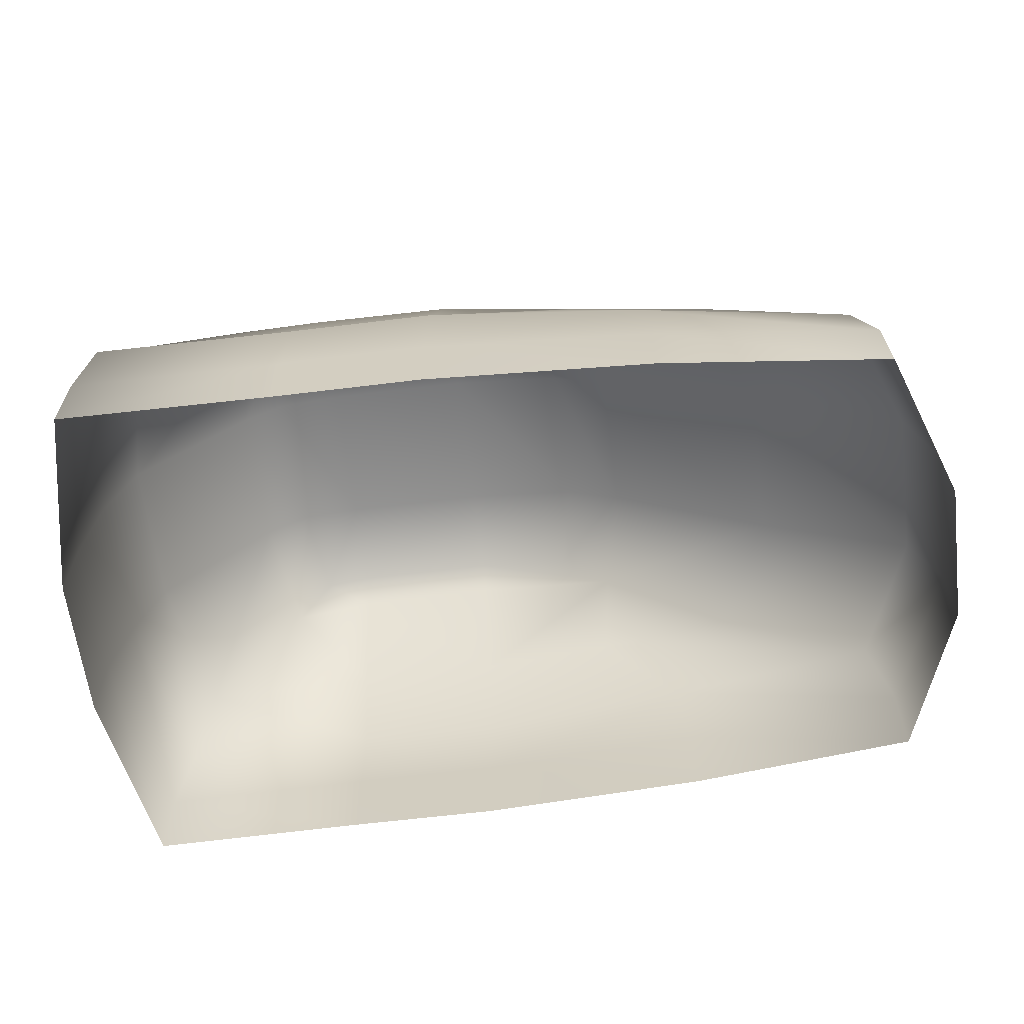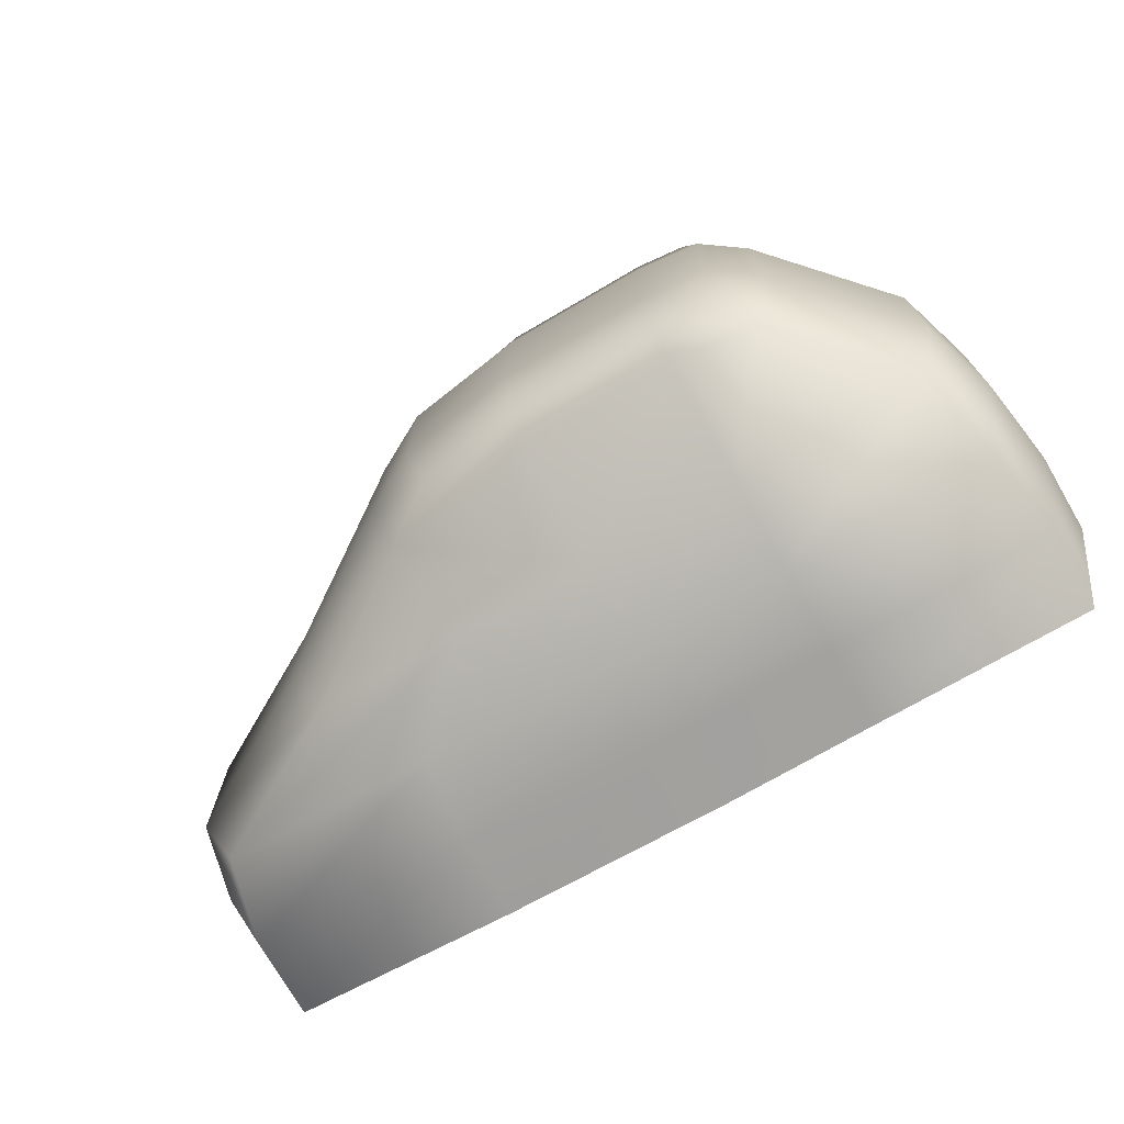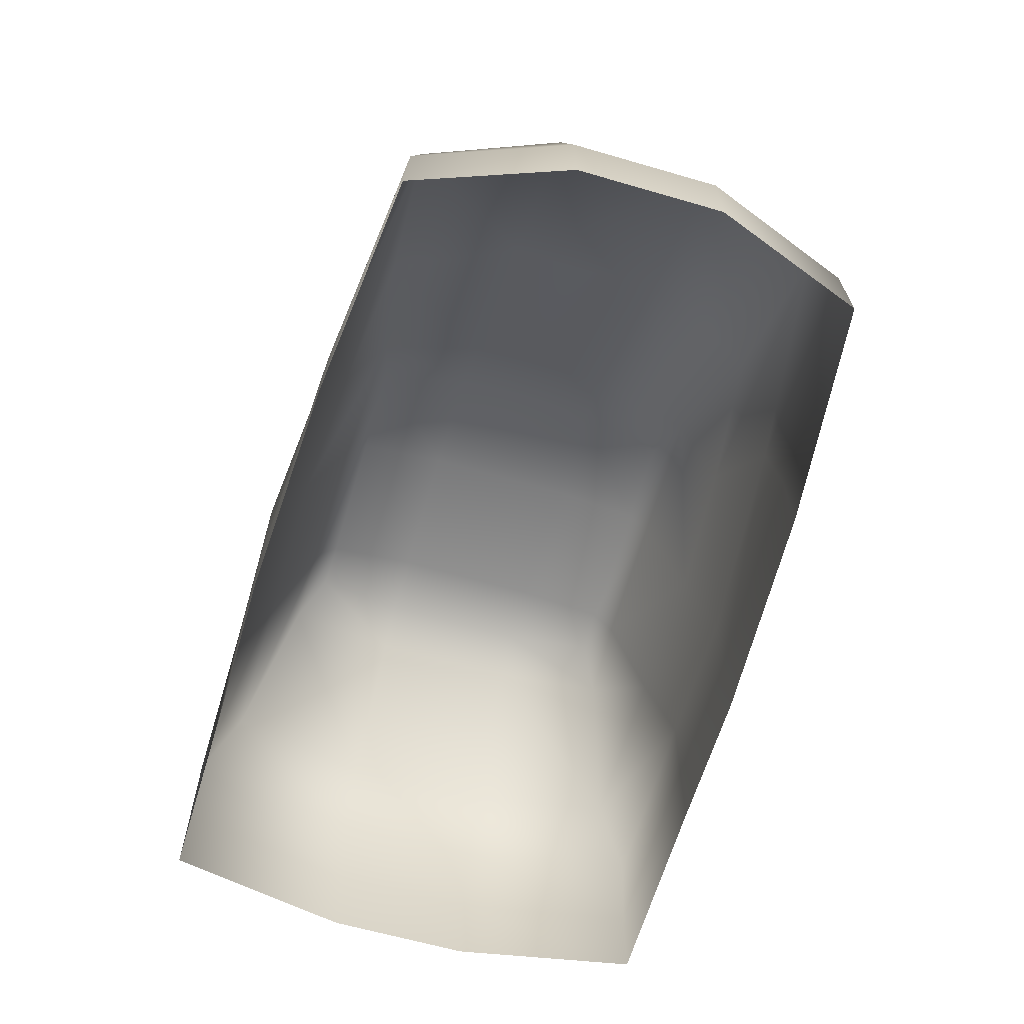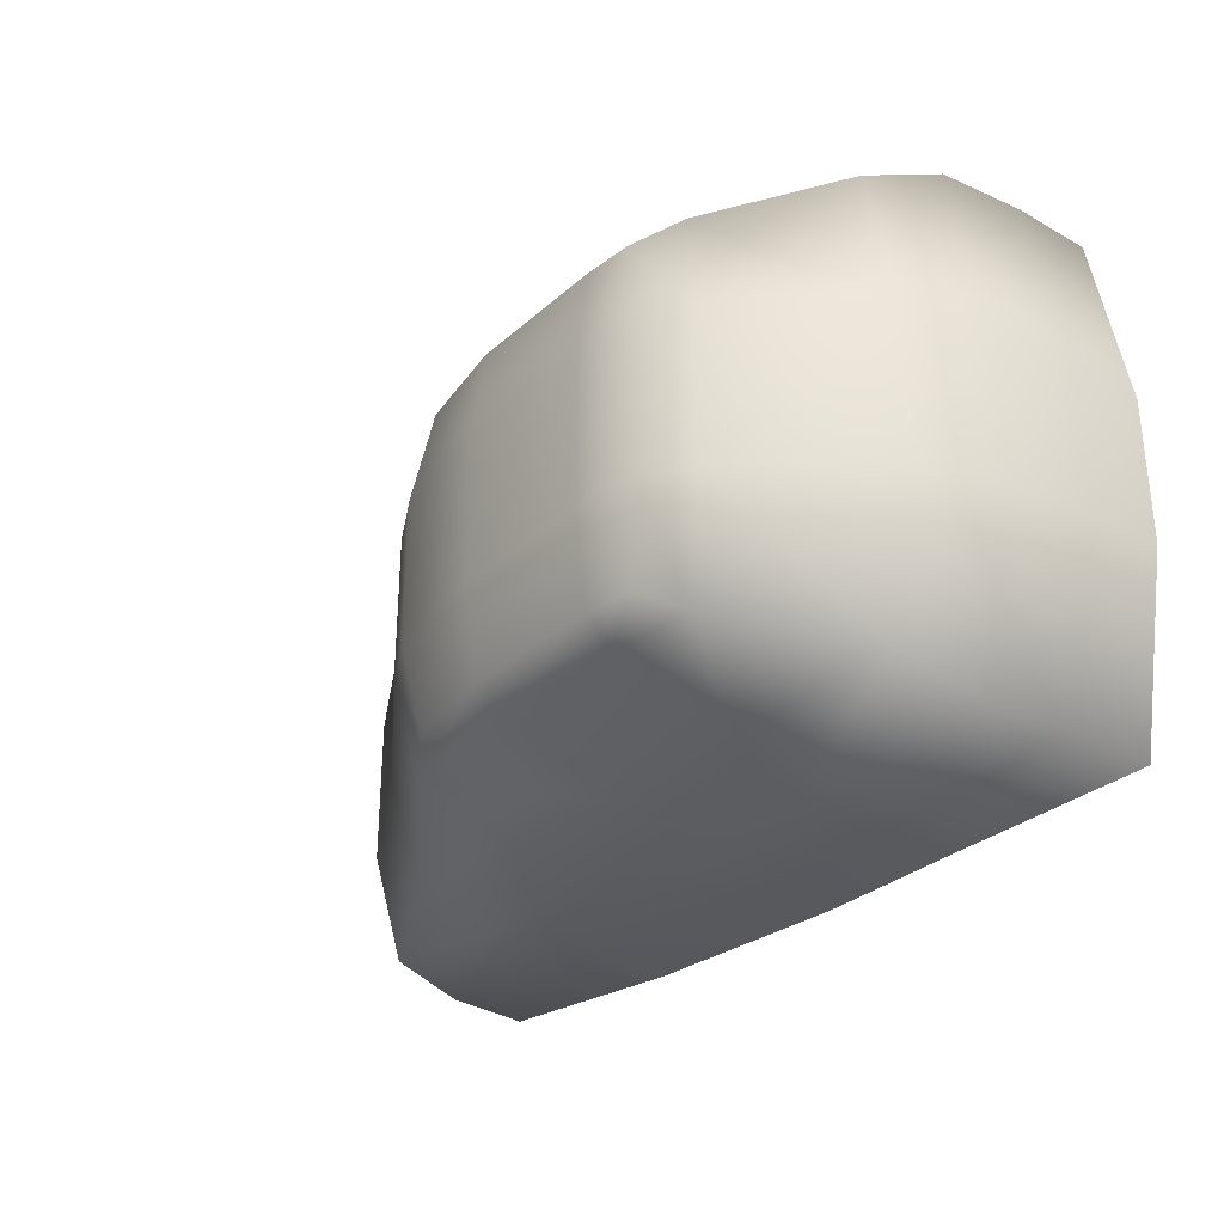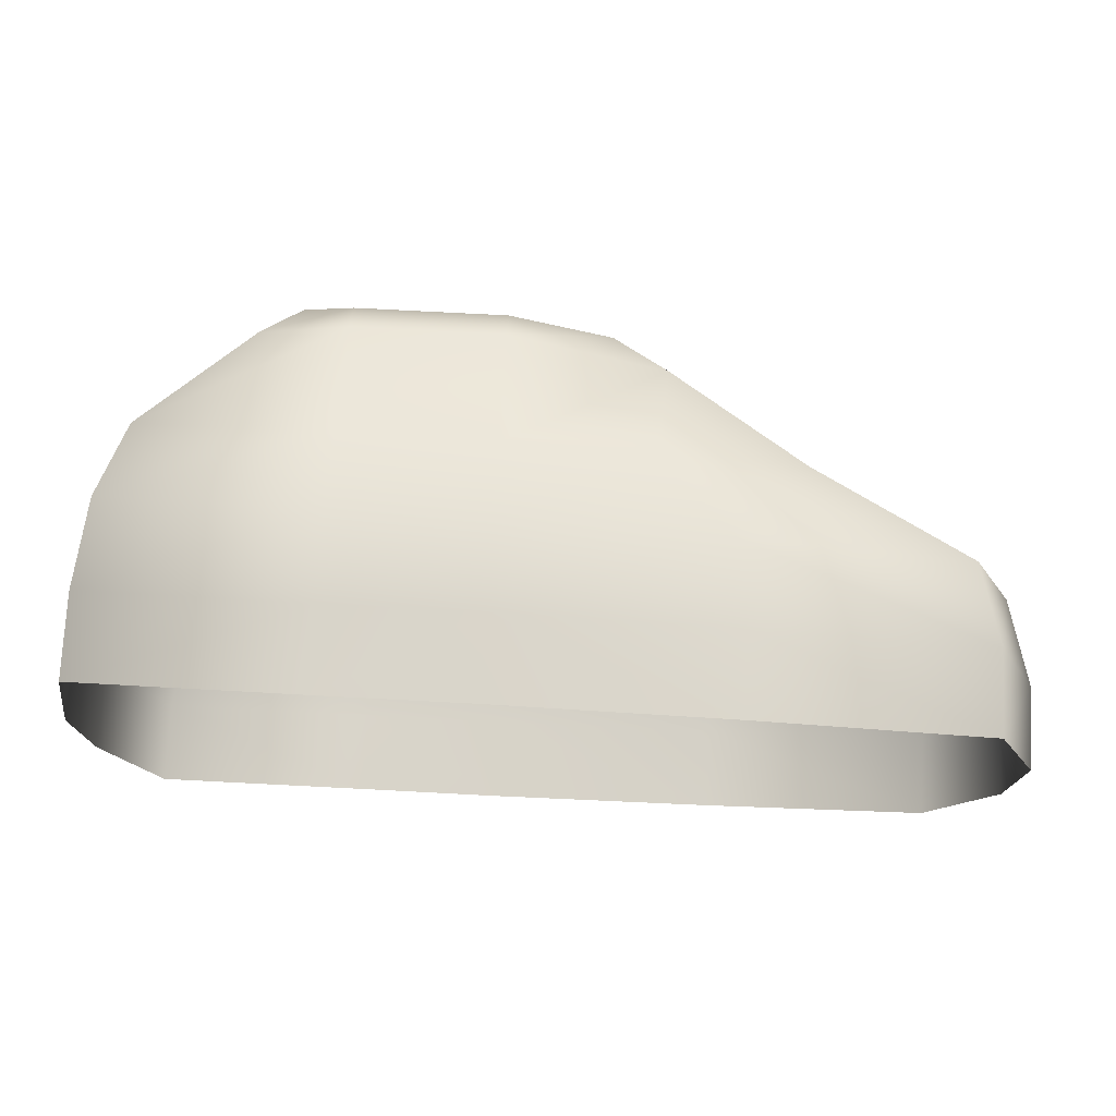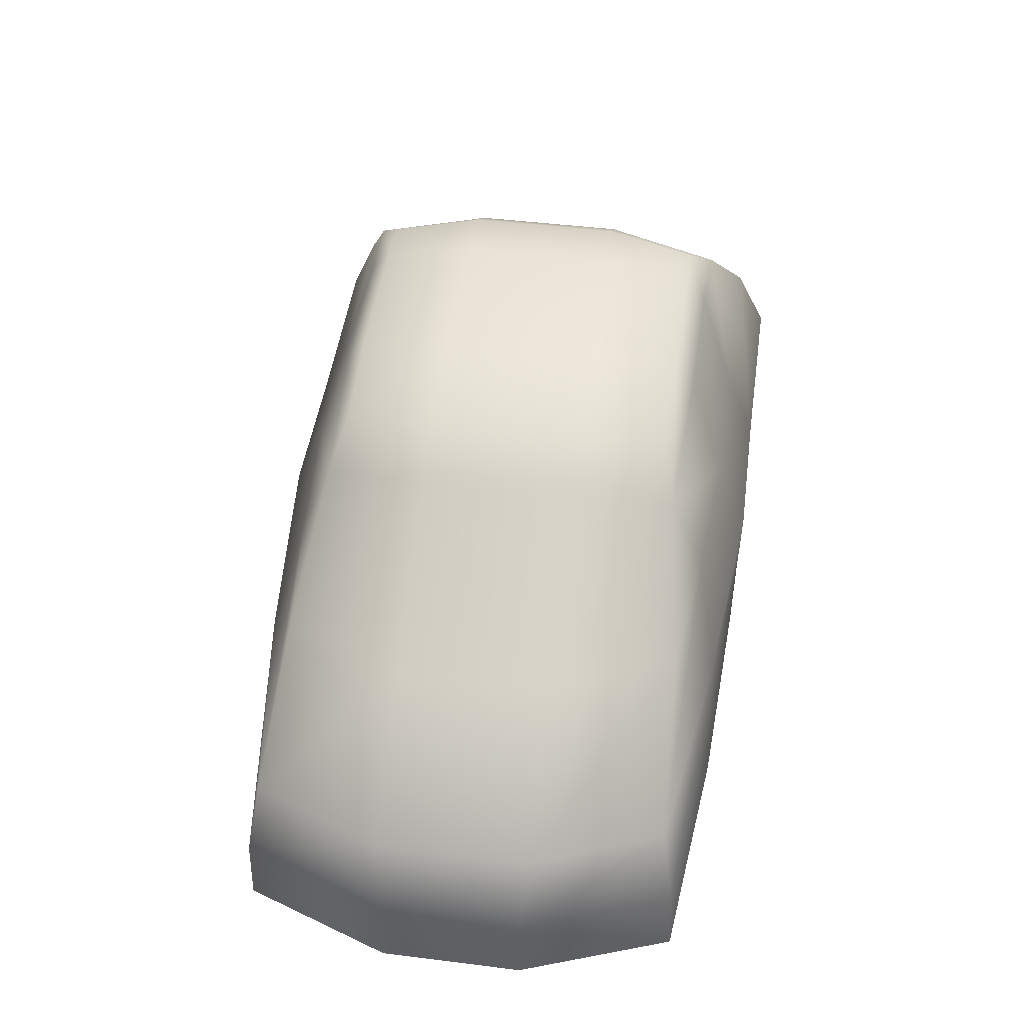
<metadata>
{"format":"obj","ext":"obj","renderer":"f3d","projection":"perspective","resolution":1024,"background":"white","views":[{"elev":-62.7,"azim":7.1,"up":"+Y"},{"elev":-72.9,"azim":-149.7,"up":"+Z"},{"elev":-63.0,"azim":73.6,"up":"+Y"},{"elev":-31.1,"azim":-128.9,"up":"+Z"},{"elev":75.0,"azim":3.0,"up":"+Z"},{"elev":46.8,"azim":98.0,"up":"+Y"}]}
</metadata>
<code>
g SmartCar_Mesh
v -2.748 0 -2.112
v -2.748 0 2.112
v 3.902 0 -1.809
v 3.902 0 1.809
v 2.506 2.004 -1.616
v 2.506 2.004 1.616
v -2.499 2.004 1.857
v -2.499 2.004 -1.857
v 0.1985 0 -2.094
v 0.1985 0 2.094
v 0.1985 2.004 1.841
v 0.1985 2.004 -1.841
v -0.9945 0 2.094
v -0.9943 2.004 1.841
v -0.9945 0 -2.094
v -0.9943 2.004 -1.841
v -2.748 0.6604 -2.112
v -2.666 1.358 -2.116
v -2.748 0.6604 2.112
v -2.666 1.358 2.116
v 3.902 0.6604 -1.781
v 3.745 1.326 -1.675
v 3.902 0.6604 1.781
v 3.745 1.326 1.675
v 0.1985 1.346 2.102
v 0.1985 0.6604 2.094
v 0.1985 0.6604 -2.094
v 0.1985 1.346 -2.102
v -0.9944 1.352 -2.1
v -0.9945 0.6604 -2.094
v -0.9944 1.352 2.1
v -0.9945 0.6604 2.094
v -1.373 3.139 1.377
v -1.674 2.87 1.561
v 1.007 3.047 1.347
v 1.438 2.757 1.457
v -1.373 3.139 -1.377
v -1.674 2.87 -1.561
v 1.007 3.047 -1.347
v 1.438 2.757 -1.457
v 0.1985 3.182 1.362
v 0.1985 2.962 1.526
v 0.1985 2.962 -1.526
v 0.1985 3.182 -1.362
v -0.9941 3.182 -1.362
v -0.9941 2.958 -1.54
v -0.9941 3.182 1.362
v -0.9941 2.958 1.54
v 4.352 0 -0.5809
v 4.352 0 0.5809
v -3.037 0 0.5879
v -3.037 0 -0.5879
v -2.741 2.004 0.6237
v -2.741 2.004 -0.6237
v 2.945 2.004 -0.6154
v 2.945 2.004 0.6154
v 0.1985 3.282 0.6212
v 0.1985 3.282 -0.6212
v -0.9942 3.282 -0.6214
v -0.9942 3.282 0.6214
v -2.938 1.361 0.6245
v -2.938 1.361 -0.6245
v -3.037 0.6604 -0.5881
v -3.037 0.6604 0.5881
v 4.16 1.322 -0.6188
v 4.16 1.322 0.6188
v 4.352 0.6604 0.5813
v 4.352 0.6604 -0.5813
v -1.515 3.228 0.6172
v -1.515 3.228 -0.6172
v -1.852 2.988 -0.6157
v -1.852 2.988 0.6157
v 1.147 3.147 -0.6167
v 1.147 3.147 0.6167
v 1.613 2.897 0.6136
v 1.613 2.897 -0.6136
v 2.05 0.6604 1.987
v 1.352 2.004 1.751
v 2.05 0 2.002
v 1.972 1.336 1.936
v 2.05 0.6604 -1.987
v 2.05 0 -2.002
v 1.972 1.336 -1.936
v 1.352 2.004 -1.751
f 5 84 40
f 25 80 78 11
f 6 56 75 36
f 8 54 71 38
f 29 18 8 16
f 17 63 62 18
f 7 14 48 34
f 24 66 56 6
f 60 47 41 57
f 55 5 40 76
f 53 7 34 72
f 20 31 14 7
f 22 83 84 5
f 13 10 26 32
f 2 13 32 19
f 57 41 35 74
f 65 22 5 55
f 15 1 17 30
f 82 9 27 81
f 45 59 58 44
f 12 16 46 43
f 49 3 21 68
f 28 29 16 12
f 69 33 47 60
f 44 58 73 39
f 14 11 42 48
f 1 52 63 17
f 31 25 11 14
f 18 62 54 8
f 61 20 7 53
f 11 78 36 42
f 3 82 81 21
f 16 8 38 46
f 9 15 30 27
f 26 77 80 25
f 23 67 66 24
f 38 71 70 37
f 30 17 18 29
f 64 19 20 61
f 68 21 22 65
f 32 26 25 31
f 21 81 83 22
f 27 30 29 28
f 19 32 31 20
f 51 2 19 64
f 42 36 35 41
f 36 75 74 35
f 46 38 37 45
f 72 34 33 69
f 76 40 39 73
f 48 42 41 47
f 40 43 44 39
f 43 46 45 44
f 34 48 47 33
f 37 70 59 45
f 60 57 58 59
f 62 63 64 61
f 66 67 68 65
f 51 64 63 52
f 61 53 54 62
f 67 50 49 68
f 56 66 65 55
f 70 71 72 69
f 74 75 76 73
f 59 70 69 60
f 71 54 53 72
f 55 76 75 56
f 73 58 57 74
f 4 50 67 23
f 77 79 4 23
f 78 80 24 6
f 36 78 6
f 80 77 23 24
f 79 77 26 10
f 84 83 28 12
f 40 84 12 43
f 83 81 27 28

</code>
